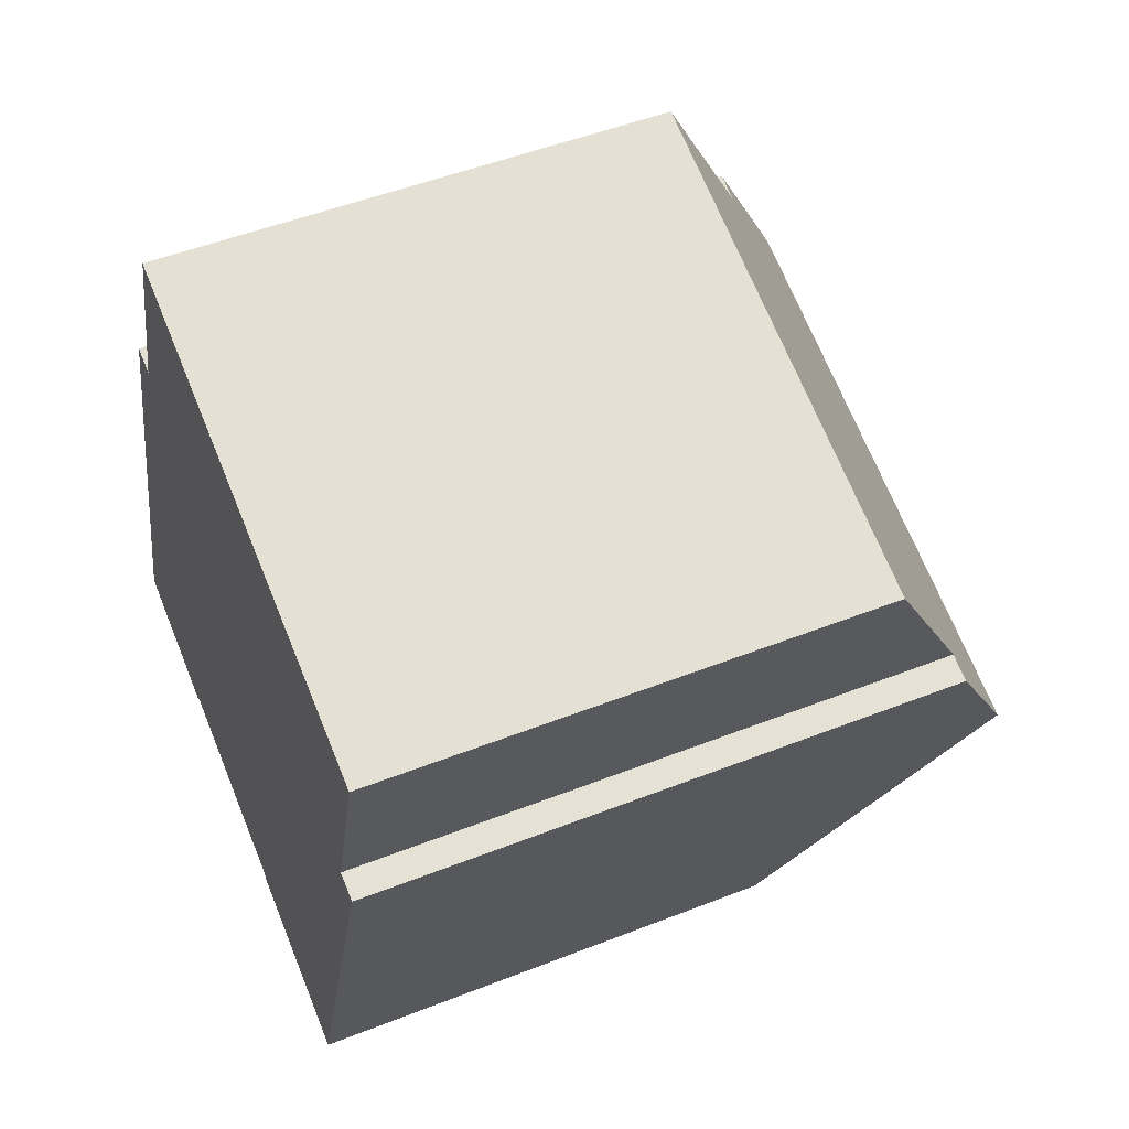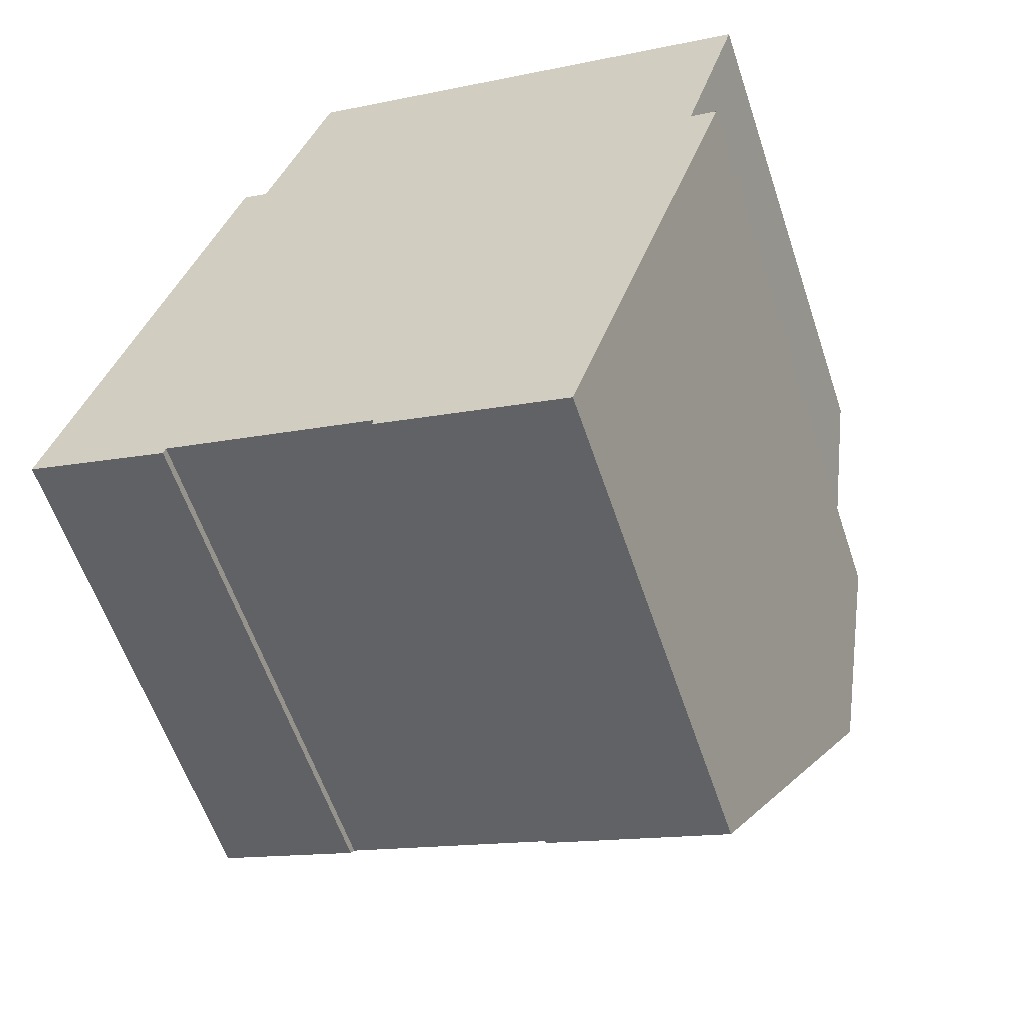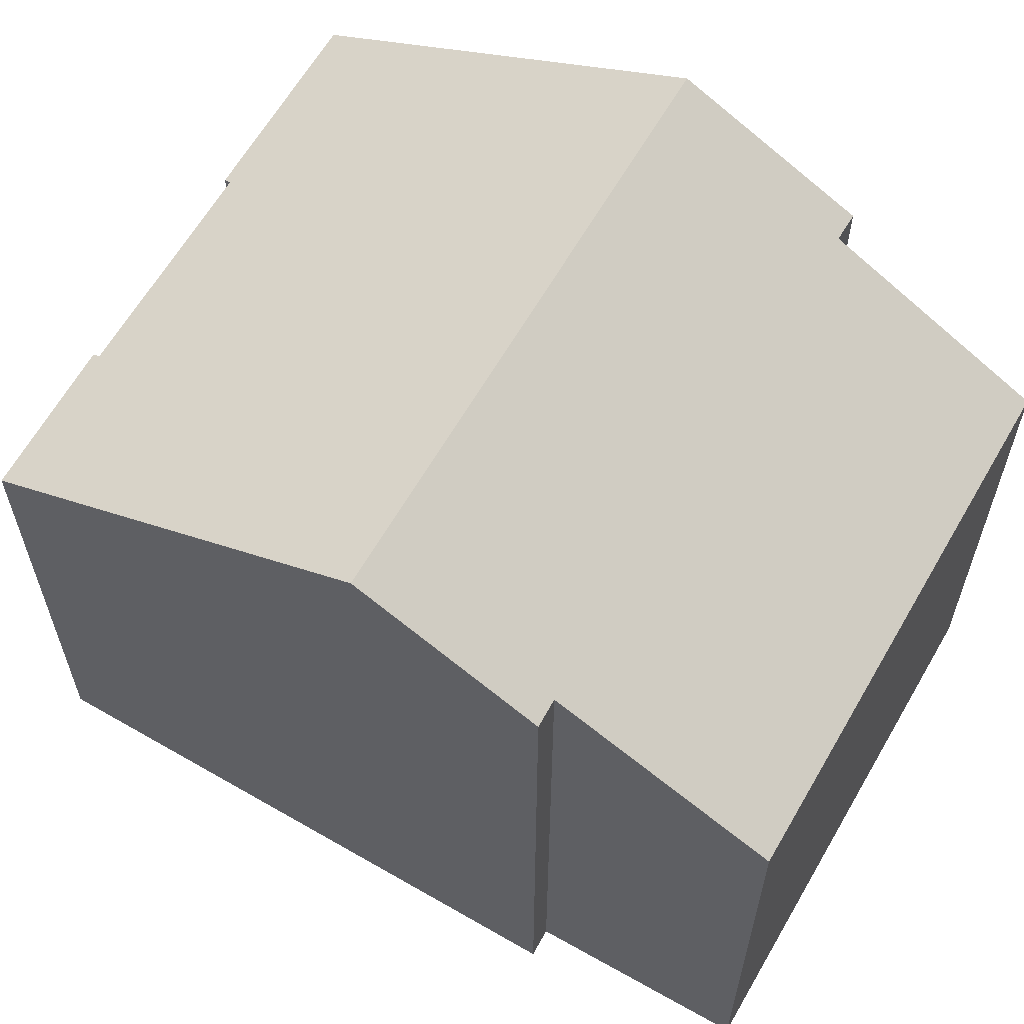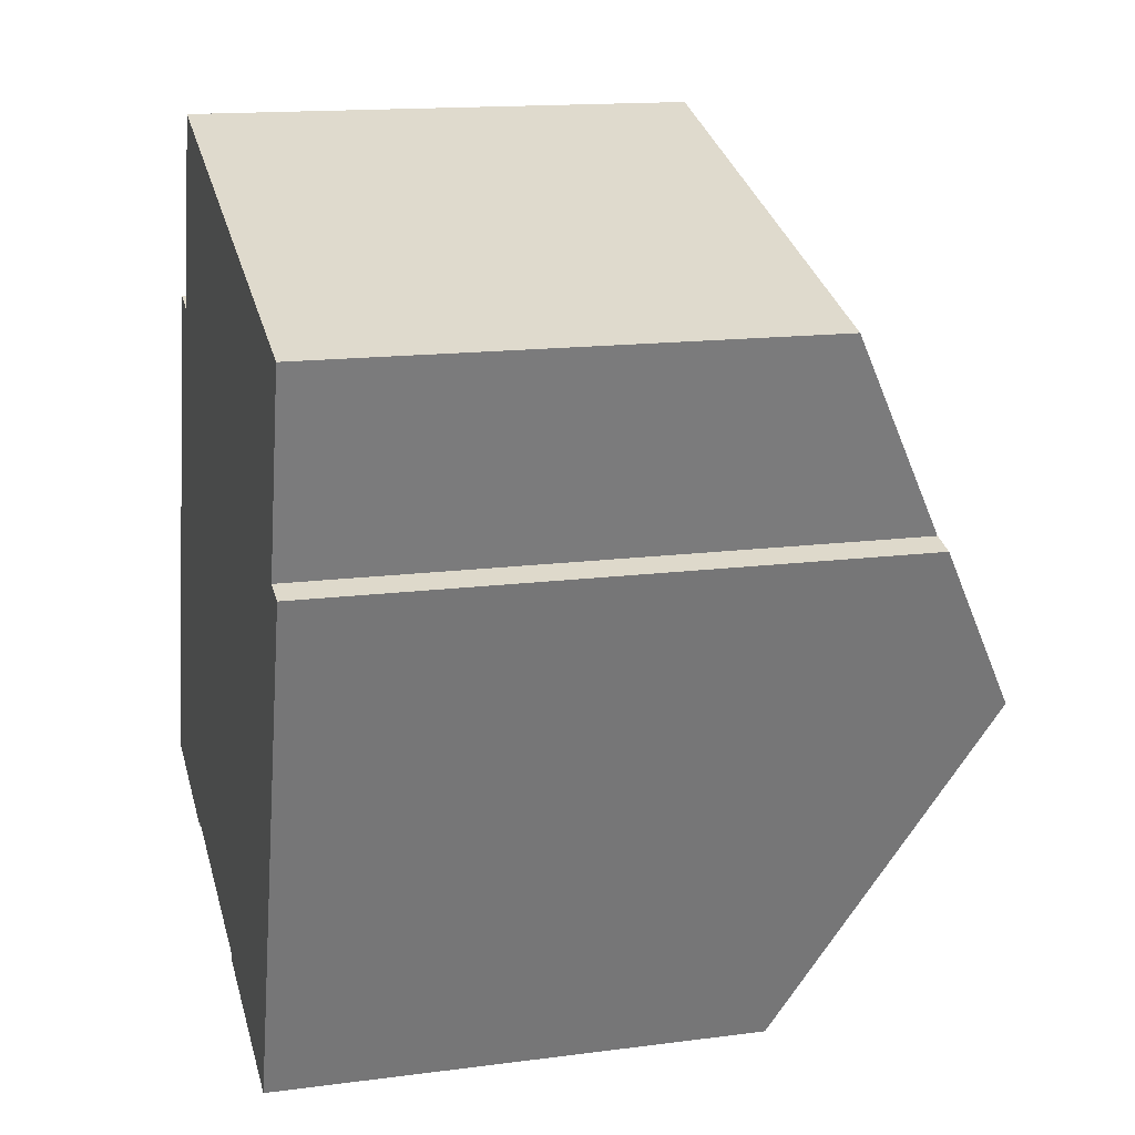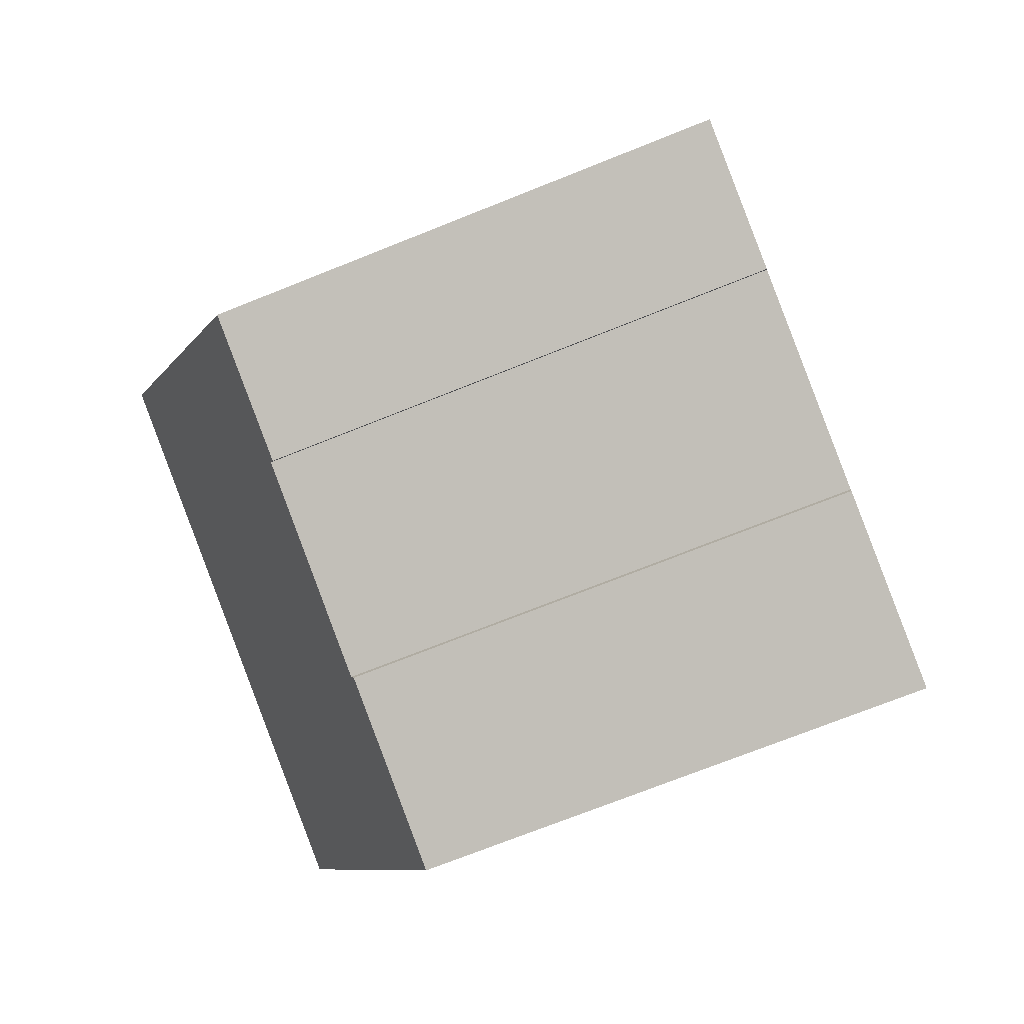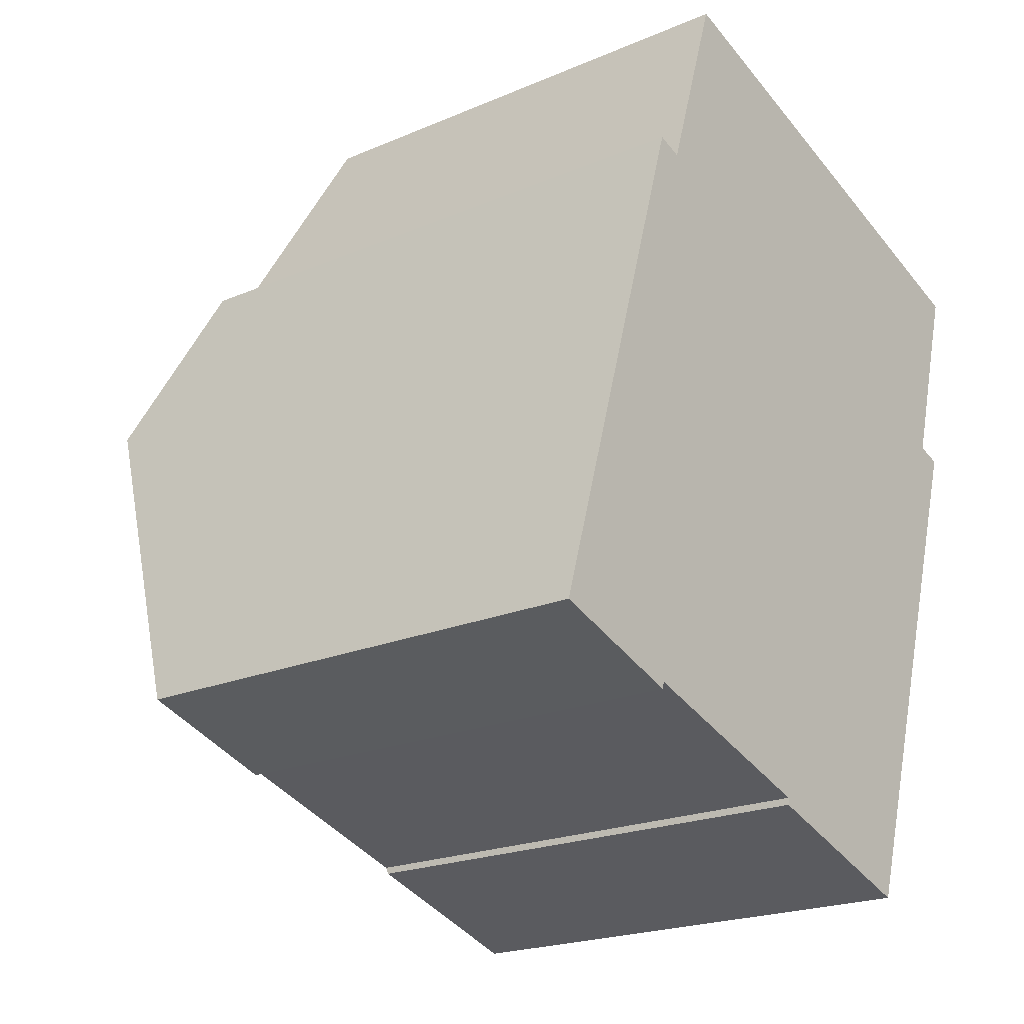
<metadata>
{"format":"obj","ext":"obj","renderer":"f3d","projection":"perspective","resolution":1024,"background":"white","views":[{"elev":50.4,"azim":66.7,"up":"+Z"},{"elev":-59.0,"azim":18.4,"up":"+Z"},{"elev":63.2,"azim":-42.4,"up":"+Y"},{"elev":15.0,"azim":74.3,"up":"+Z"},{"elev":-72.3,"azim":-68.2,"up":"+Z"},{"elev":-21.0,"azim":-52.4,"up":"+Z"}]}
</metadata>
<code>
v  0.898 11.33 -0.298
v  3.26 11.4 -0.908
v  3.209 11.32 -1.066
v  14.79 15.64 4.294
v  2.548 15.64 8.194
v  0 11.34 6.943e-16
v  0.898 12.85 2.888
v  7.975 11.34 -2.539
v  12.19 11.34 -3.871
v  7.99 11.42 -2.381
v  11.29 11.32 14.46
v  4.305 13.67 11.76
v  5.747 11.32 16.22
v  16.69 11.32 12.74
v  15.38 13.67 8.236
v  3.719 13.66 11.96
v  15.99 13.66 8.055
v  7.99 1.458e-16 -2.381
v  7.975 1.555e-16 -2.539
v  0 0 0
v  2.548 -5.017e-16 8.194
v  3.719 -7.323e-16 11.96
v  0.898 -1.768e-16 2.888
v  4.305 -7.201e-16 11.76
v  5.747 -9.934e-16 16.22
v  3.26 5.56e-17 -0.908
v  3.209 6.527e-17 -1.066
v  0.898 1.825e-17 -0.298
v  12.19 2.37e-16 -3.871
v  15.38 -5.043e-16 8.236
v  16.69 -7.802e-16 12.74
v  15.99 -4.932e-16 8.055
v  14.79 -2.629e-16 4.294
v  11.29 -8.854e-16 14.46
g defaultobject
f 1 2 3
f 2 1 4
f 4 1 5
f 5 1 6
f 5 6 7
f 8 4 9
f 4 8 10
f 4 10 2
f 11 12 13
f 12 11 14
f 12 14 15
f 12 5 16
f 5 12 15
f 5 15 17
f 5 17 4
f 8 18 10
f 18 8 19
f 20 7 6
f 7 20 5
f 5 20 16
f 16 20 21
f 16 21 22
f 21 20 23
f 24 13 12
f 13 24 25
f 18 2 10
f 2 18 26
f 27 1 3
f 1 27 6
f 6 27 20
f 20 27 28
f 29 8 9
f 8 29 19
f 26 3 2
f 3 26 27
f 14 30 15
f 30 14 31
f 17 9 4
f 9 17 32
f 9 32 29
f 29 32 33
f 16 24 12
f 24 16 22
f 25 11 13
f 11 25 14
f 14 25 31
f 31 25 34
f 30 17 15
f 17 30 32
f 33 32 30
f 34 30 31
f 30 34 25
f 30 25 24
f 30 24 33
f 33 24 29
f 29 24 22
f 29 22 21
f 29 21 23
f 29 23 18
f 18 23 26
f 26 23 20
f 26 20 28
f 26 28 27
f 19 29 18

</code>
